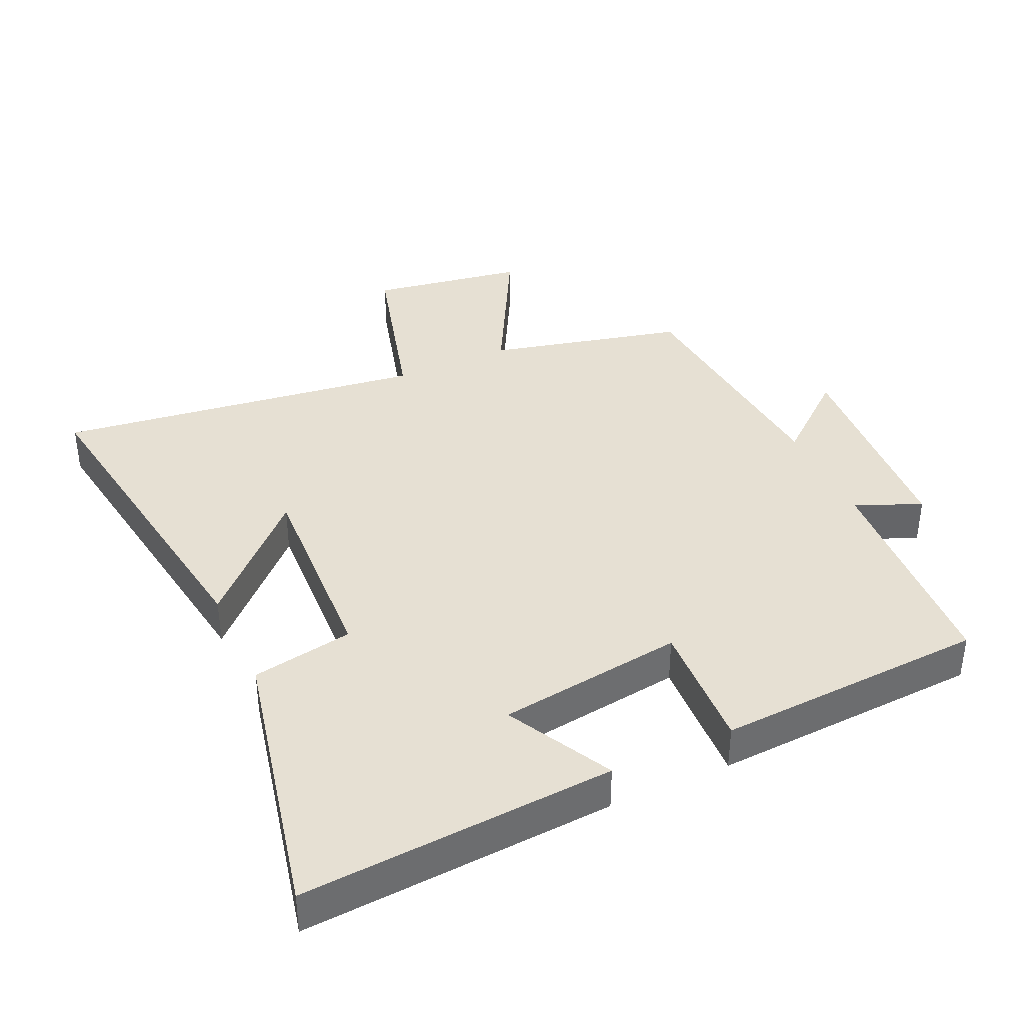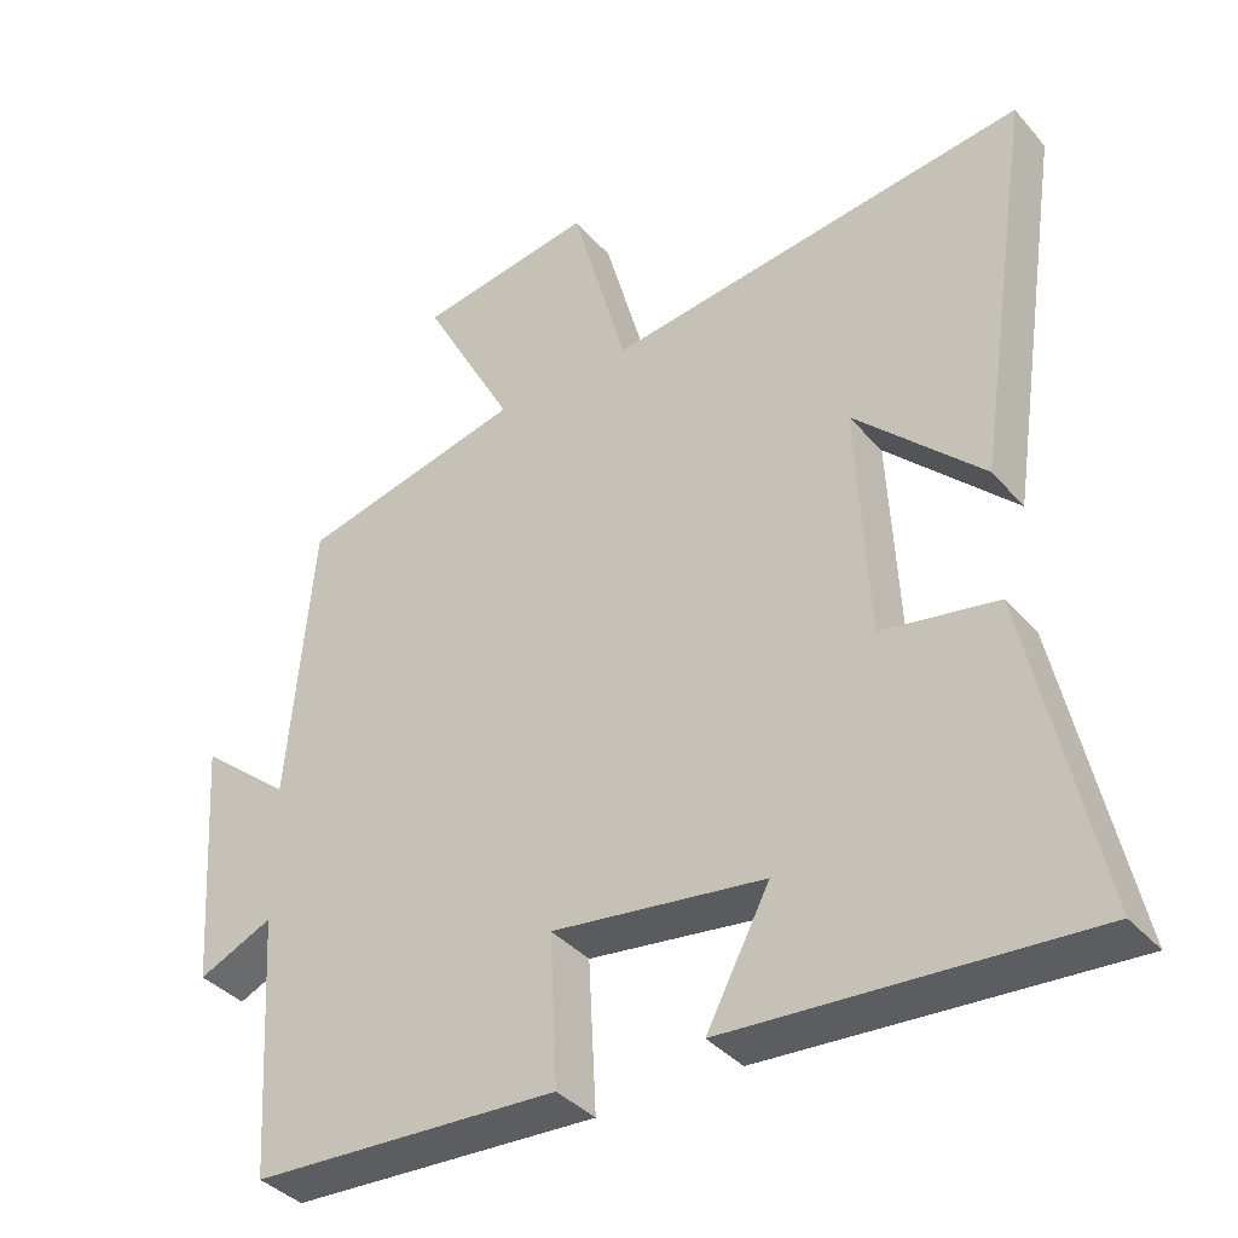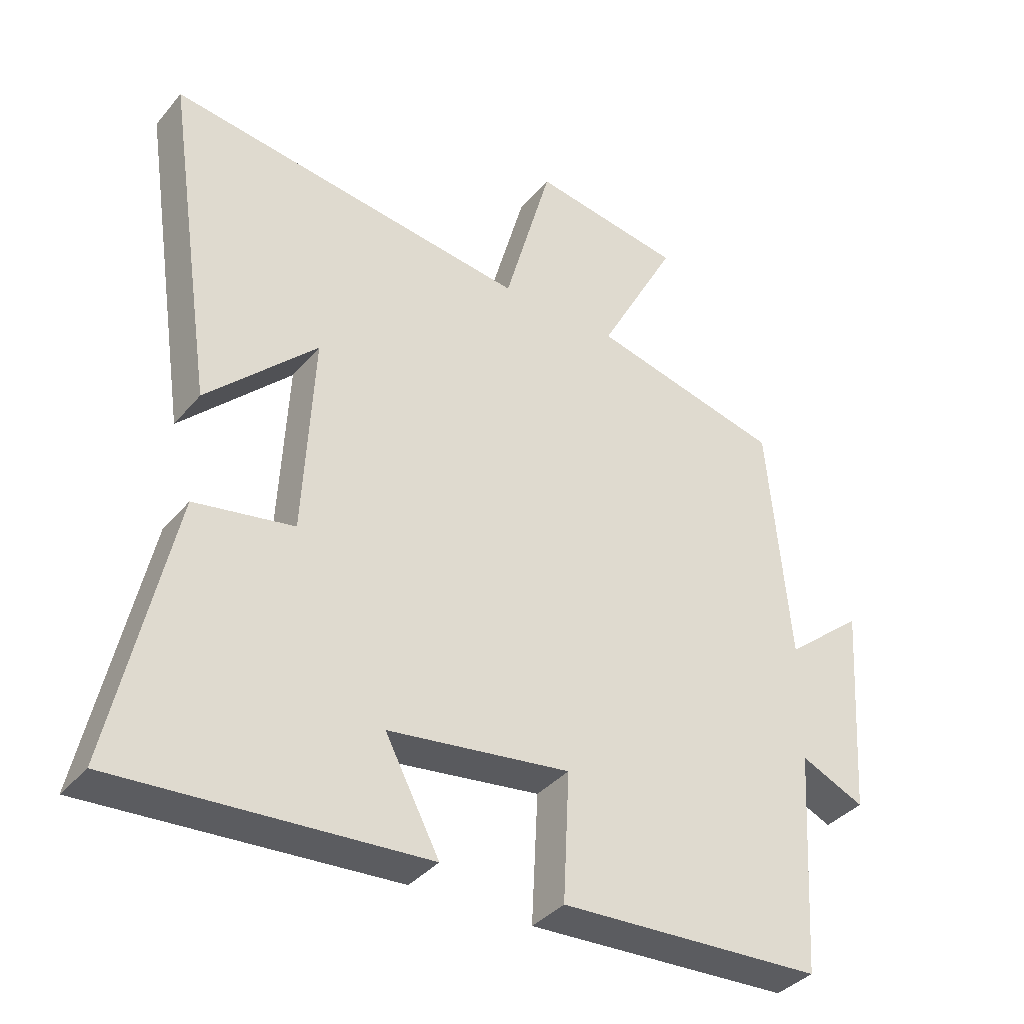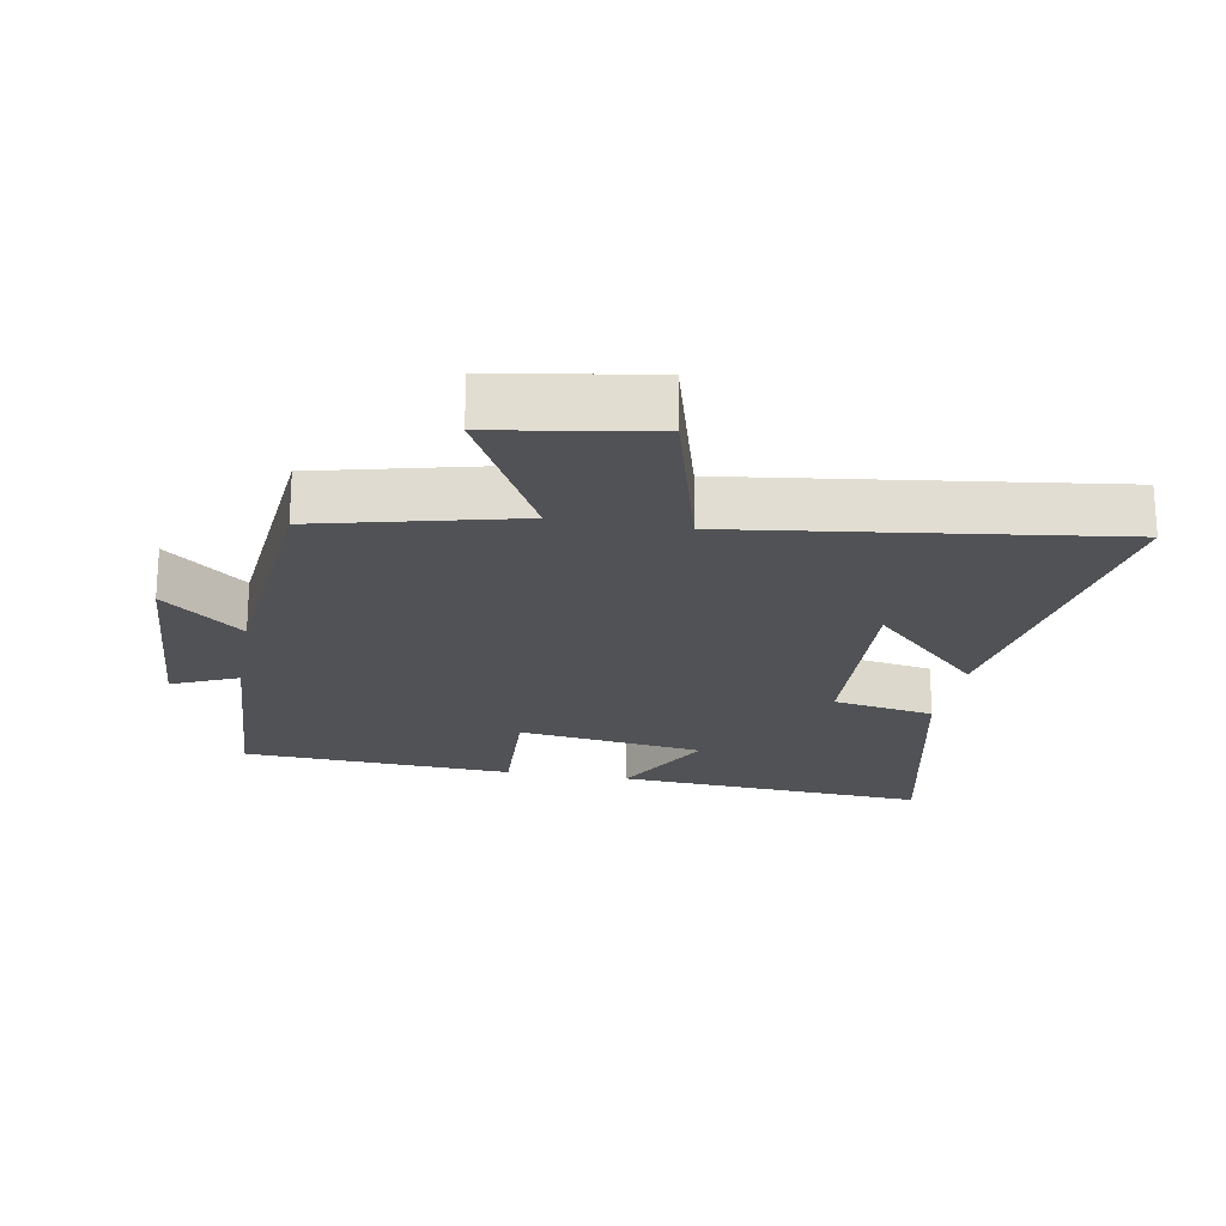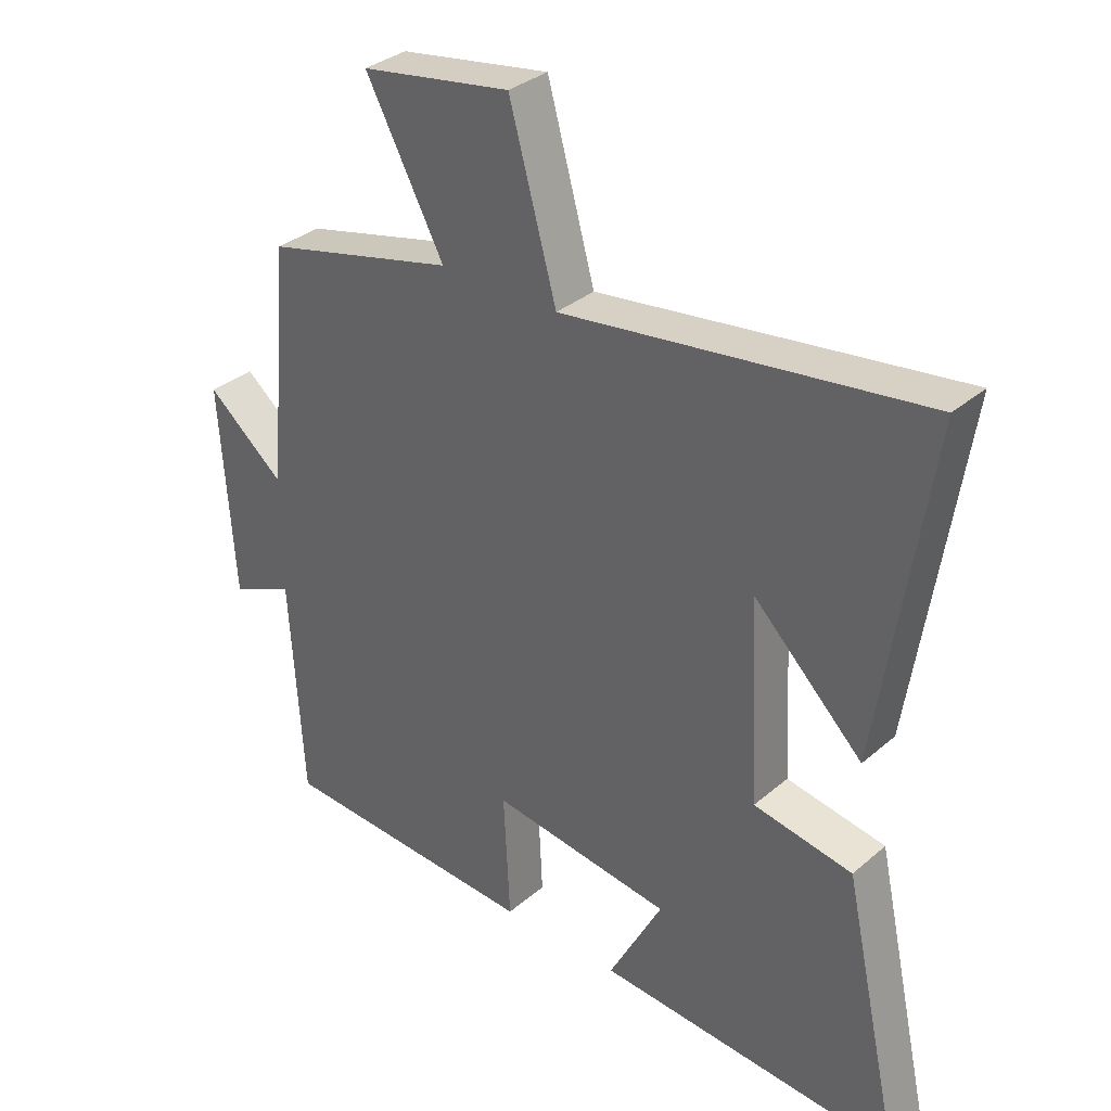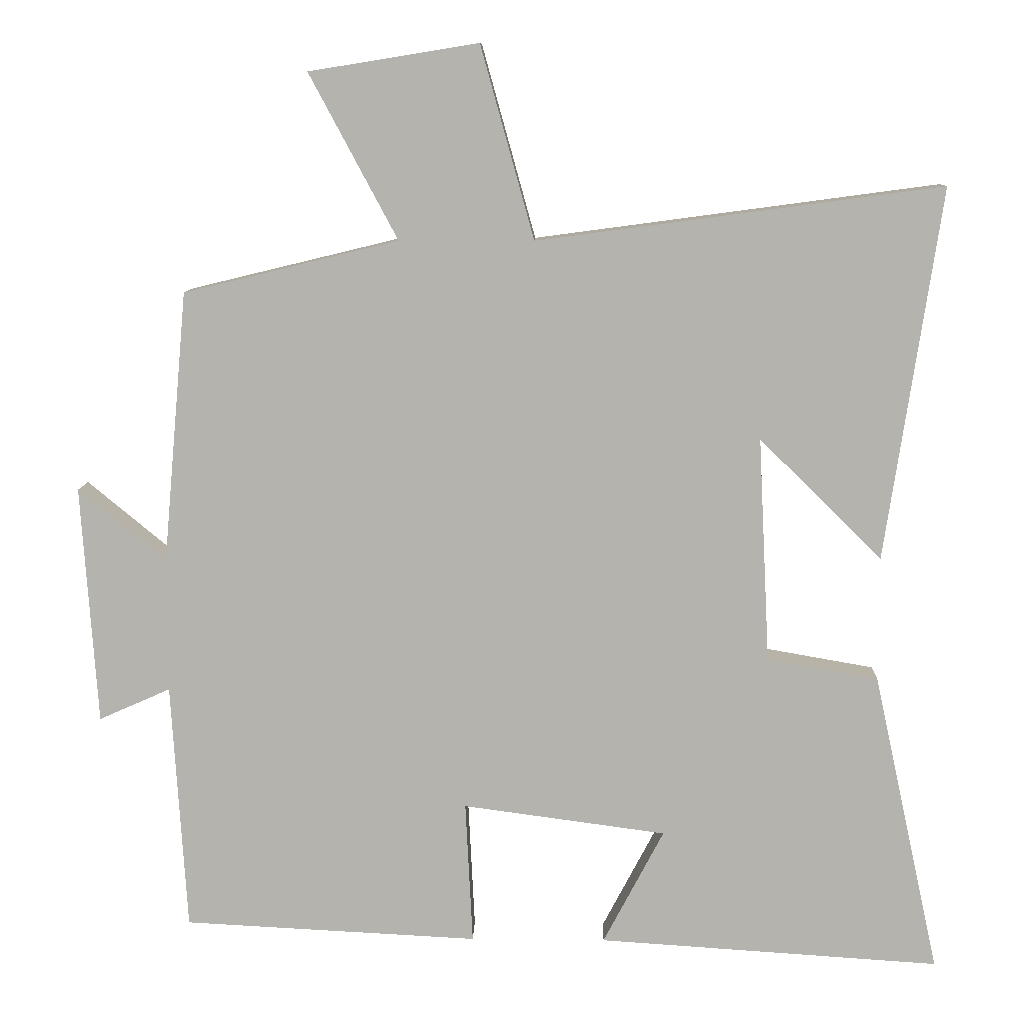
<metadata>
{"format":"obj","ext":"obj","renderer":"f3d","projection":"perspective","resolution":1024,"background":"white","views":[{"elev":38.5,"azim":155.3,"up":"+Y"},{"elev":-37.8,"azim":35.8,"up":"+Z"},{"elev":-37.3,"azim":145.1,"up":"+Z"},{"elev":-21.2,"azim":-10.2,"up":"+Y"},{"elev":33.5,"azim":40.9,"up":"+Z"},{"elev":9.8,"azim":1.6,"up":"+Z"}]}
</metadata>
<code>
v -0.479 0.07 -0.479
v -0.5 0.07 -0.134
v -0.599 0.07 -0.178
v -0.621 0.07 0.152
v -0.5 0.07 0.052
v -0.466 0.07 0.428
v -0.169 0.07 0.5
v -0.291 0.07 0.728
v -0.057 0.07 0.766
v 0.017 0.07 0.5
v 0.577 0.07 0.575
v 0.5 0.07 0.06
v 0.33 0.07 0.227
v 0.346 0.07 -0.085
v 0.5 0.07 -0.112
v 0.592 0.07 -0.531
v 0.118 0.07 -0.5
v 0.202 0.07 -0.34
v -0.08 0.07 -0.302
v -0.07 0.07 -0.5
v -0.479 0 -0.479
v -0.5 0 -0.134
v -0.599 0 -0.178
v -0.621 0 0.152
v -0.5 0 0.052
v -0.466 0 0.428
v -0.169 0 0.5
v -0.291 0 0.728
v -0.057 0 0.766
v 0.017 0 0.5
v 0.577 0 0.575
v 0.5 0 0.06
v 0.33 0 0.227
v 0.346 0 -0.085
v 0.5 0 -0.112
v 0.592 0 -0.531
v 0.118 0 -0.5
v 0.202 0 -0.34
v -0.08 0 -0.302
v -0.07 0 -0.5
f 19 20 1 2
f 18 19 2
f 15 16 17 18
f 14 15 18 2
f 13 14 2
f 11 12 13
f 10 11 13 2
f 7 8 9 10
f 5 6 7 10
f 5 10 2 3
f 3 4 5
f 22 21 40 39
f 22 39 38
f 38 37 36 35
f 22 38 35 34
f 22 34 33
f 33 32 31
f 22 33 31 30
f 30 29 28 27
f 30 27 26 25
f 23 22 30 25
f 25 24 23
f 1 21 22 2
f 2 22 23 3
f 3 23 24 4
f 4 24 25 5
f 5 25 26 6
f 6 26 27 7
f 7 27 28 8
f 8 28 29 9
f 9 29 30 10
f 10 30 31 11
f 11 31 32 12
f 12 32 33 13
f 13 33 34 14
f 14 34 35 15
f 15 35 36 16
f 16 36 37 17
f 17 37 38 18
f 18 38 39 19
f 19 39 40 20
f 20 40 21 1

</code>
